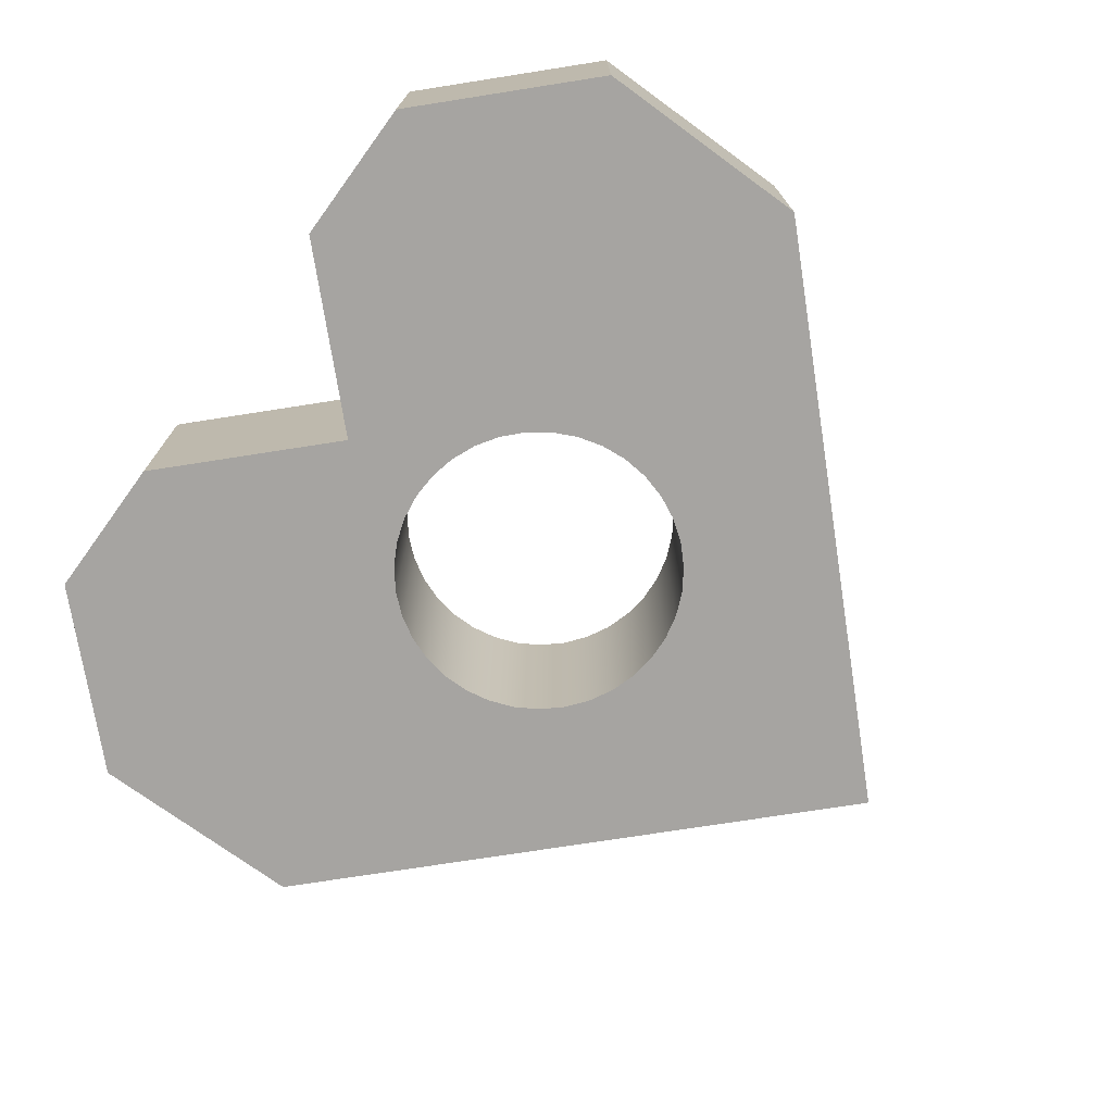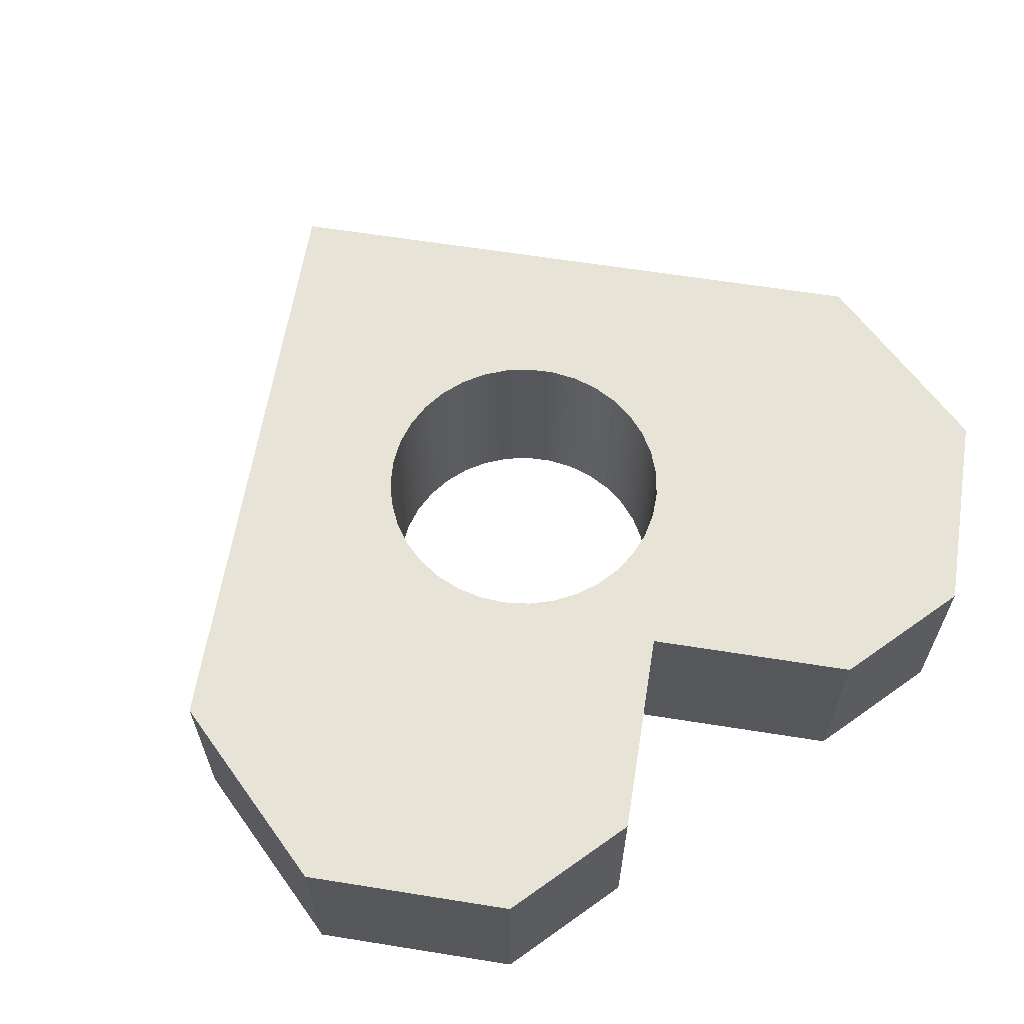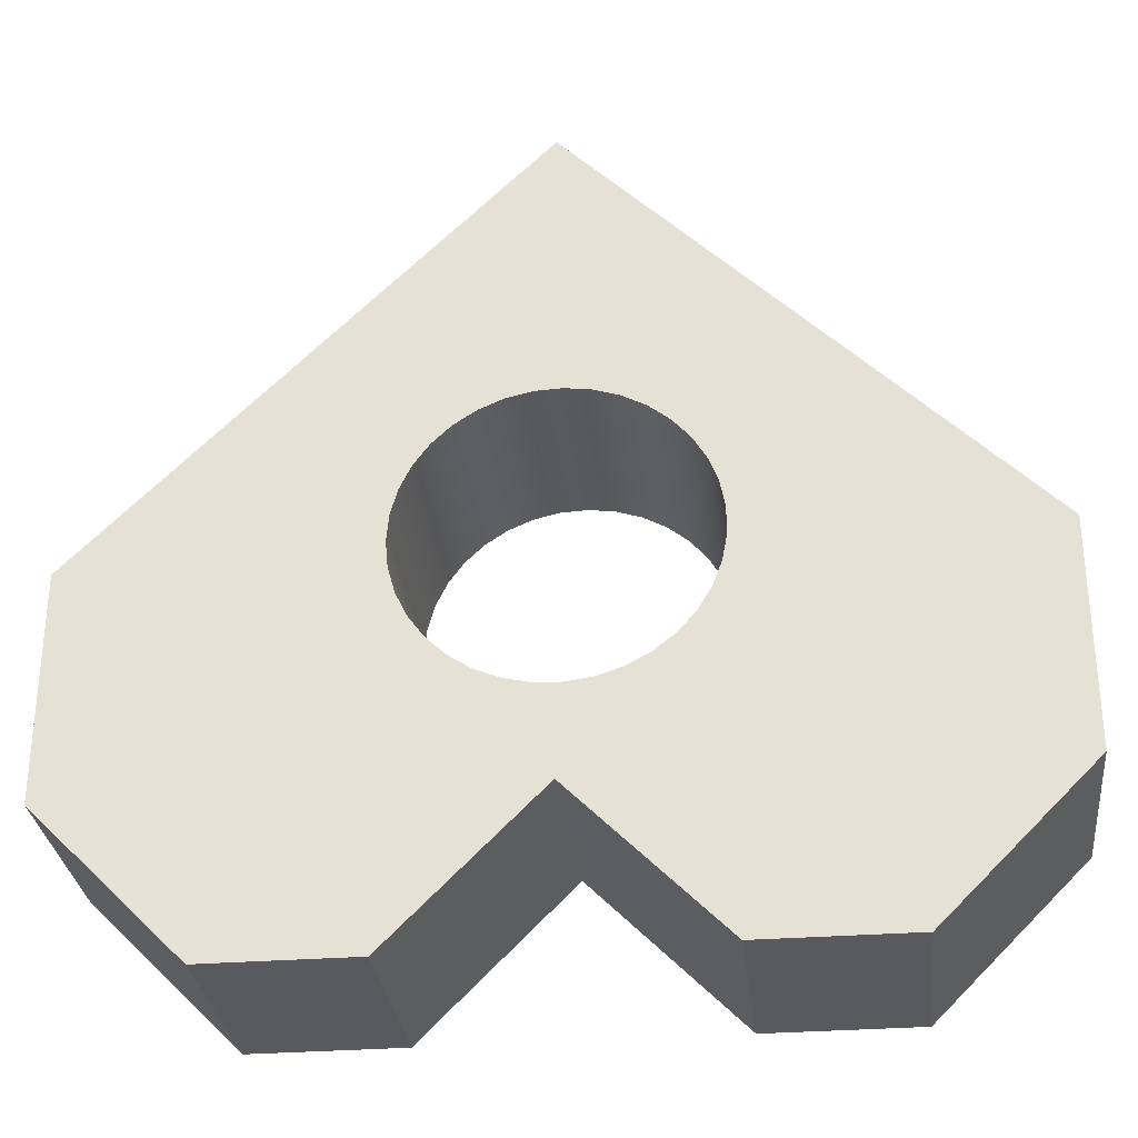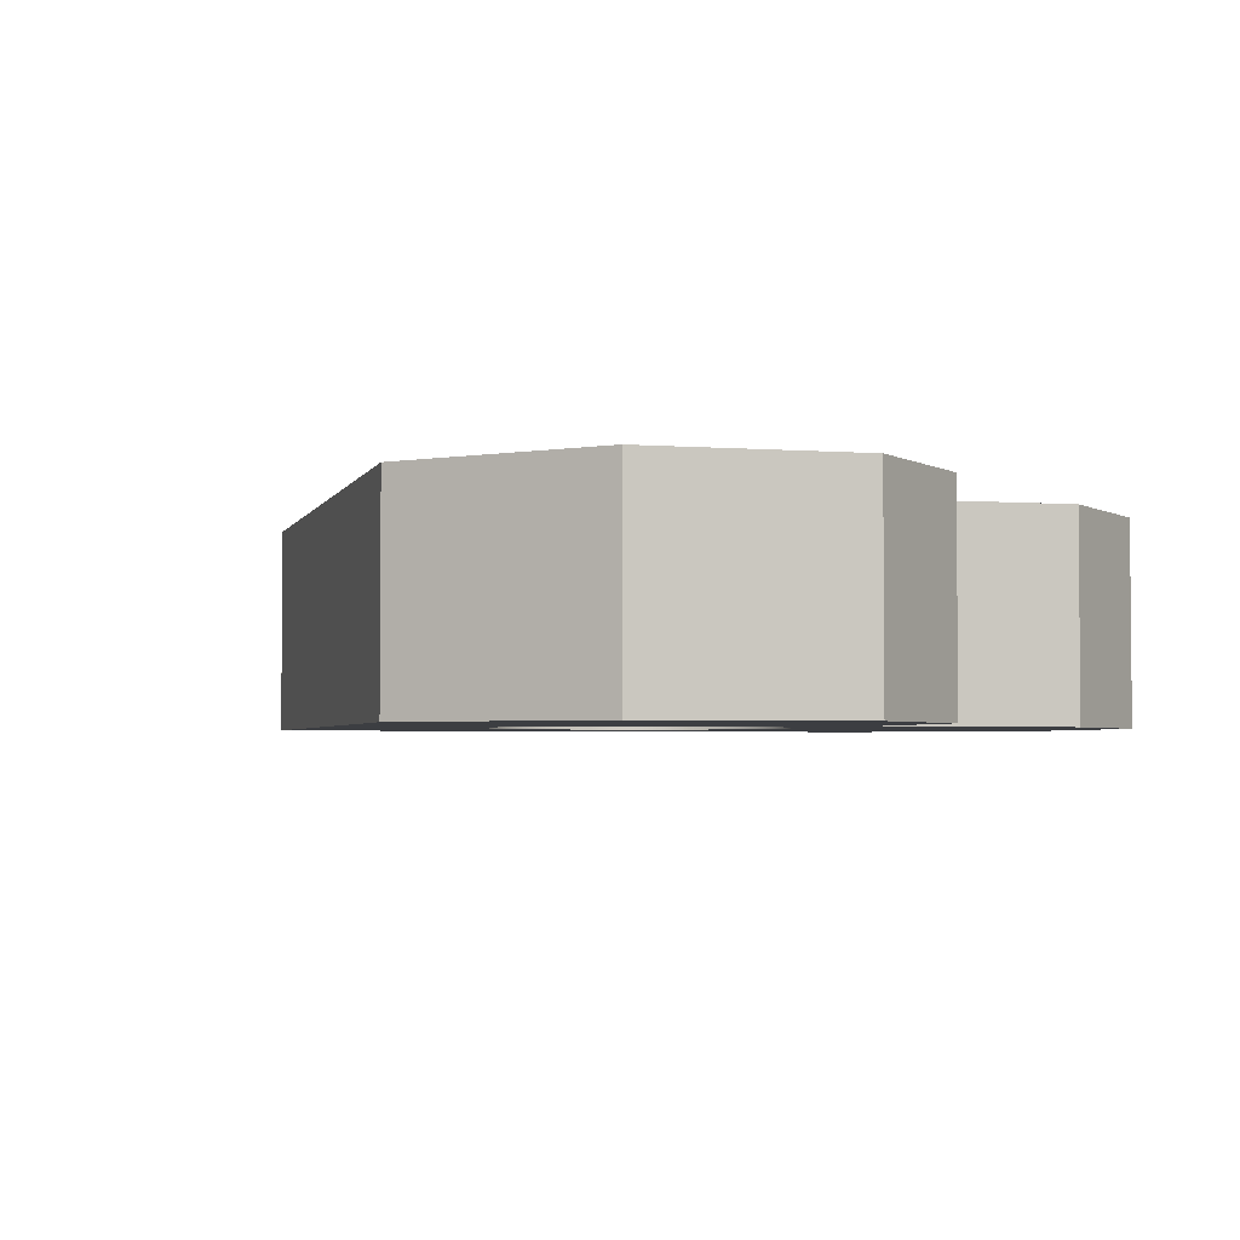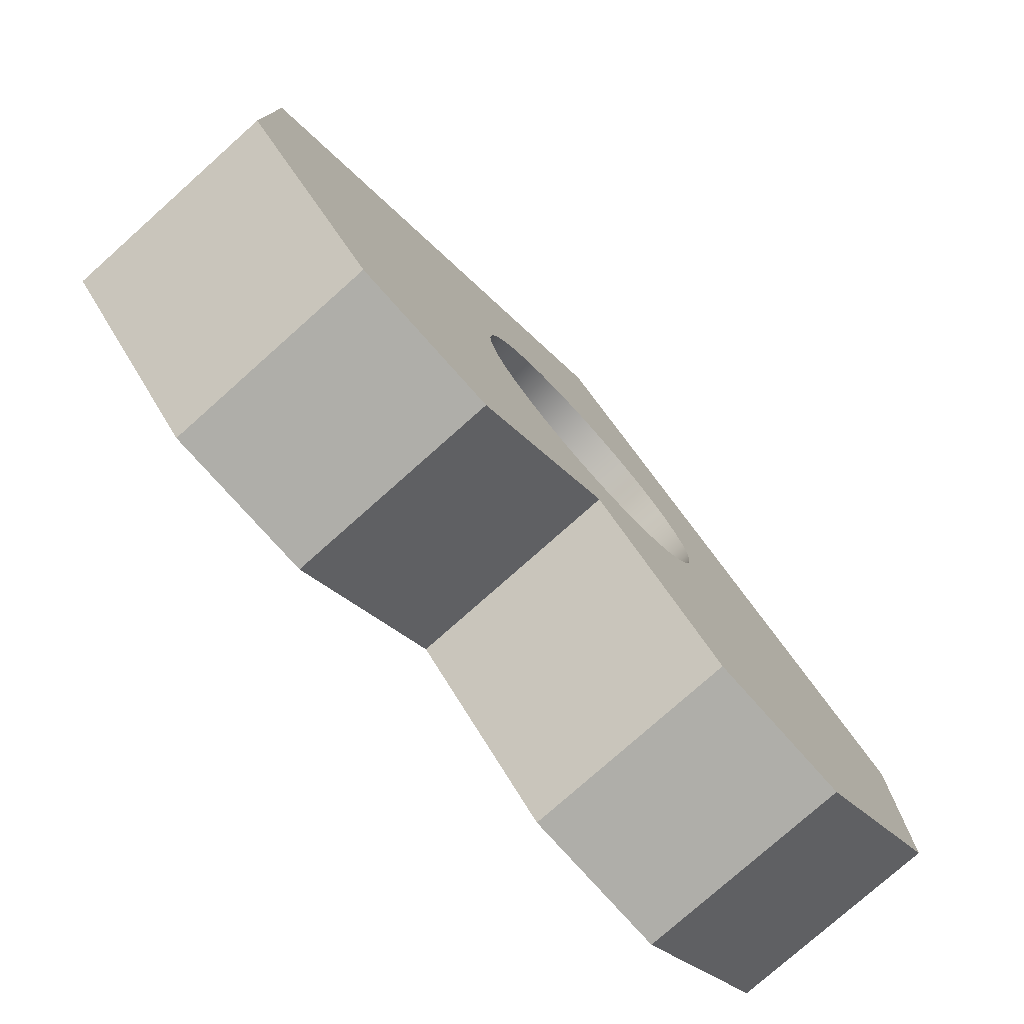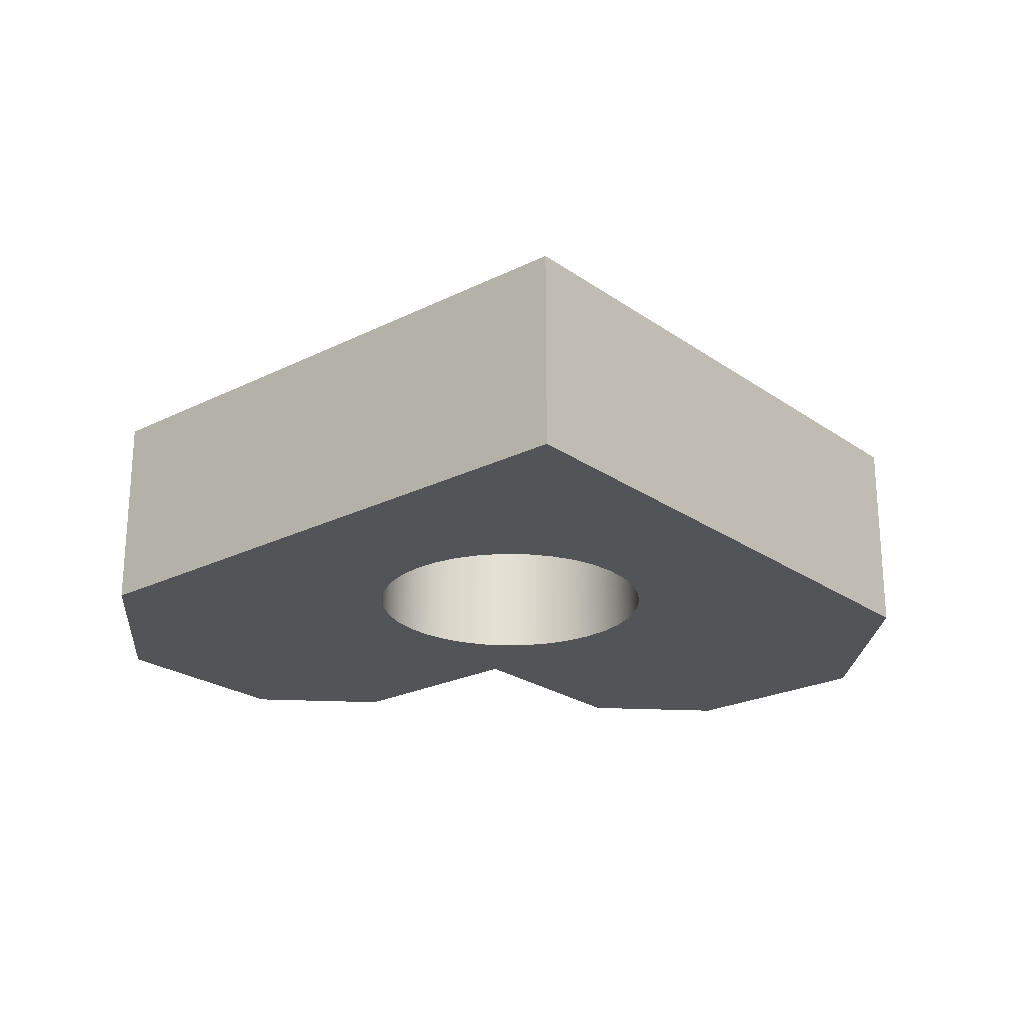
<metadata>
{"format":"obj","ext":"obj","renderer":"f3d","projection":"perspective","resolution":1024,"background":"white","views":[{"elev":-73.5,"azim":-126.1,"up":"+Y"},{"elev":62.3,"azim":144.2,"up":"+Y"},{"elev":-30.5,"azim":6.5,"up":"+Z"},{"elev":-3.2,"azim":120.1,"up":"+Y"},{"elev":-77.5,"azim":-48.3,"up":"+Z"},{"elev":-23.3,"azim":-4.7,"up":"+Y"}]}
</metadata>
<code>
v -5.031 -1.522e-16 -1.22
v -4.92 0 -1.11
v -4.92 -7 -1.11
v -5.031 -7 -1.22
v -4.924 0 -1.131
v -5.031 -1.522e-16 -1.22
v -5.031 -7 -1.22
v -4.924 -7 -1.131
v -4.92 0 -1.11
v -4.682 0 -0.2465
v -4.294 0 0.5609
v -3.769 0 1.286
v -3.122 0 1.906
v -2.375 0 2.4
v -1.551 0 2.753
v -0.6783 0 2.954
v 0.2165 0 2.995
v 1.104 0 2.877
v 1.957 0 2.601
v 2.746 0 2.178
v 3.448 0 1.621
v 4.039 0 0.9477
v 4.5 0 0.1797
v 4.817 0 -0.6582
v 4.979 0 -1.539
v 4.981 0 -2.435
v 4.823 0 -3.317
v 4.511 0 -4.156
v 4.054 0 -4.927
v 3.467 0 -5.603
v 2.768 0 -6.164
v 1.981 0 -6.591
v 1.13 0 -6.871
v 0.2424 0 -6.994
v -0.6527 0 -6.957
v -1.527 0 -6.761
v -2.352 0 -6.412
v -3.101 0 -5.922
v -3.751 0 -5.306
v -4.281 0 -4.583
v -4.673 0 -3.778
v -4.916 0 -2.915
v -5 0 -2.023
v -4.924 0 -1.131
v -4.924 -7 -1.131
v -5 -7 -2.023
v -4.916 -7 -2.915
v -4.673 -7 -3.778
v -4.281 -7 -4.583
v -3.751 -7 -5.306
v -3.101 -7 -5.922
v -2.352 -7 -6.412
v -1.527 -7 -6.761
v -0.6527 -7 -6.957
v 0.2424 -7 -6.994
v 1.13 -7 -6.871
v 1.981 -7 -6.591
v 2.768 -7 -6.164
v 3.467 -7 -5.603
v 4.054 -7 -4.927
v 4.511 -7 -4.156
v 4.823 -7 -3.317
v 4.981 -7 -2.435
v 4.979 -7 -1.539
v 4.817 -7 -0.6582
v 4.5 -7 0.1797
v 4.039 -7 0.9477
v 3.448 -7 1.621
v 2.746 -7 2.178
v 1.957 -7 2.601
v 1.104 -7 2.877
v 0.2165 -7 2.995
v -0.6783 -7 2.954
v -1.551 -7 2.753
v -2.375 -7 2.4
v -3.122 -7 1.906
v -3.769 -7 1.286
v -4.294 -7 0.5609
v -4.682 -7 -0.2465
v -4.92 -7 -1.11
v -5 0 -15
v 0 0 -10
v 0 -7 -10
v -5 -7 -15
v -10 0 -15
v -5 0 -15
v -5 -7 -15
v -10 -7 -15
v -15 0 -10
v -10 0 -15
v -10 -7 -15
v -15 -7 -10
v -15 0 -2.5
v -15 0 -10
v -15 -7 -10
v -15 -7 -2.5
v 3.553e-15 -4.336e-16 12.5
v -15 0 -2.5
v -15 -7 -2.5
v 3.553e-15 -7 12.5
v 15 0 -2.5
v 3.553e-15 -4.336e-16 12.5
v 3.553e-15 -7 12.5
v 15 -7 -2.5
v 15 0 -10
v 15 0 -2.5
v 15 -7 -2.5
v 15 -7 -10
v 10 0 -15
v 15 0 -10
v 15 -7 -10
v 10 -7 -15
v 5 0 -15
v 10 0 -15
v 10 -7 -15
v 5 -7 -15
v 0 0 -10
v 5 0 -15
v 5 -7 -15
v 0 -7 -10
v -4.924 0 -1.131
v -5 0 -2.023
v -4.916 0 -2.915
v -4.673 0 -3.778
v -4.281 0 -4.583
v -3.751 0 -5.306
v -3.101 0 -5.922
v -2.352 0 -6.412
v -1.527 0 -6.761
v -0.6527 0 -6.957
v 0.2424 0 -6.994
v 1.13 0 -6.871
v 1.981 0 -6.591
v 2.768 0 -6.164
v 3.467 0 -5.603
v 4.054 0 -4.927
v 4.511 0 -4.156
v 4.823 0 -3.317
v 4.981 0 -2.435
v 4.979 0 -1.539
v 4.817 0 -0.6582
v 4.5 0 0.1797
v 4.039 0 0.9477
v 3.448 0 1.621
v 2.746 0 2.178
v 1.957 0 2.601
v 1.104 0 2.877
v 0.2165 0 2.995
v -0.6783 0 2.954
v -1.551 0 2.753
v -2.375 0 2.4
v -3.122 0 1.906
v -3.769 0 1.286
v -4.294 0 0.5609
v -4.682 0 -0.2465
v -4.92 0 -1.11
v -5.031 -1.522e-16 -1.22
v 5 0 -15
v 0 0 -10
v -5 0 -15
v -10 0 -15
v -15 0 -10
v -15 0 -2.5
v 3.553e-15 -4.336e-16 12.5
v 15 0 -2.5
v 15 0 -10
v 10 0 -15
v -4.92 -7 -1.11
v -4.682 -7 -0.2465
v -4.294 -7 0.5609
v -3.769 -7 1.286
v -3.122 -7 1.906
v -2.375 -7 2.4
v -1.551 -7 2.753
v -0.6783 -7 2.954
v 0.2165 -7 2.995
v 1.104 -7 2.877
v 1.957 -7 2.601
v 2.746 -7 2.178
v 3.448 -7 1.621
v 4.039 -7 0.9477
v 4.5 -7 0.1797
v 4.817 -7 -0.6582
v 4.979 -7 -1.539
v 4.981 -7 -2.435
v 4.823 -7 -3.317
v 4.511 -7 -4.156
v 4.054 -7 -4.927
v 3.467 -7 -5.603
v 2.768 -7 -6.164
v 1.981 -7 -6.591
v 1.13 -7 -6.871
v 0.2424 -7 -6.994
v -0.6527 -7 -6.957
v -1.527 -7 -6.761
v -2.352 -7 -6.412
v -3.101 -7 -5.922
v -3.751 -7 -5.306
v -4.281 -7 -4.583
v -4.673 -7 -3.778
v -4.916 -7 -2.915
v -5 -7 -2.023
v -4.924 -7 -1.131
v -5.031 -7 -1.22
v 0 -7 -10
v 5 -7 -15
v 10 -7 -15
v 15 -7 -10
v 15 -7 -2.5
v 3.553e-15 -7 12.5
v -15 -7 -2.5
v -15 -7 -10
v -10 -7 -15
v -5 -7 -15
g 96b0fbb6-e333-11ea-919d-54bf646e7e1f
f 1 2 4
f 4 2 3
g 96b149dc-e333-11ea-a151-54bf646e7e1f
f 5 6 8
f 8 6 7
g 96b197fa-e333-11ea-85bd-54bf646e7e1f
f 80 9 79
f 79 9 10
f 79 10 78
f 78 10 11
f 78 11 77
f 77 11 12
f 77 12 76
f 76 12 13
f 76 13 75
f 75 13 14
f 75 14 74
f 74 14 15
f 74 15 73
f 73 15 16
f 73 16 72
f 72 16 17
f 72 17 71
f 71 17 18
f 71 18 70
f 70 18 19
f 70 19 69
f 69 19 20
f 69 20 68
f 68 20 21
f 68 21 67
f 67 21 22
f 67 22 66
f 66 22 23
f 66 23 65
f 65 23 24
f 65 24 64
f 64 24 25
f 64 25 63
f 63 25 26
f 63 26 62
f 62 26 27
f 62 27 61
f 61 27 28
f 61 28 60
f 60 28 29
f 60 29 59
f 59 29 30
f 59 30 58
f 58 30 31
f 58 31 57
f 57 31 32
f 57 32 56
f 56 32 33
f 56 33 55
f 55 33 34
f 55 34 54
f 54 34 35
f 54 35 53
f 53 35 36
f 53 36 52
f 52 36 37
f 52 37 51
f 51 37 38
f 51 38 50
f 50 38 39
f 50 39 49
f 49 39 40
f 49 40 48
f 48 40 41
f 48 41 47
f 47 41 42
f 47 42 46
f 46 42 43
f 46 43 45
f 45 43 44
g 96b1e5fe-e333-11ea-aca1-54bf646e7e1f
f 81 82 84
f 84 82 83
g 96b2343a-e333-11ea-bf60-54bf646e7e1f
f 85 86 88
f 88 86 87
g 96b2a940-e333-11ea-bb67-54bf646e7e1f
f 89 90 92
f 92 90 91
g 96b2f7fe-e333-11ea-91fc-54bf646e7e1f
f 93 94 96
f 96 94 95
g 96b36cb4-e333-11ea-a3d1-54bf646e7e1f
f 97 98 100
f 100 98 99
g 96b3baca-e333-11ea-b22c-54bf646e7e1f
f 101 102 104
f 104 102 103
g 96b42ff6-e333-11ea-af48-54bf646e7e1f
f 105 106 108
f 108 106 107
g 96b47e18-e333-11ea-bf44-54bf646e7e1f
f 109 110 112
f 112 110 111
g 96b4f318-e333-11ea-b43a-54bf646e7e1f
f 113 114 116
f 116 114 115
g 96b56874-e333-11ea-8c5c-54bf646e7e1f
f 117 118 120
f 120 118 119
g 96b62bbe-e333-11ea-96dd-54bf646e7e1f
f 121 122 157
f 157 122 163
f 157 163 155
f 155 163 154
f 154 163 153
f 153 163 164
f 153 164 152
f 152 164 151
f 151 164 150
f 150 164 149
f 149 164 148
f 148 164 147
f 147 164 146
f 146 164 145
f 145 164 144
f 144 164 165
f 144 165 143
f 143 165 142
f 142 165 141
f 141 165 140
f 140 165 139
f 139 165 138
f 138 165 137
f 137 165 166
f 137 166 136
f 136 166 135
f 135 166 167
f 135 167 158
f 122 123 163
f 163 123 124
f 163 124 162
f 162 124 125
f 162 125 126
f 162 126 161
f 161 126 127
f 161 127 160
f 160 127 128
f 160 128 159
f 159 128 129
f 159 129 130
f 130 131 159
f 159 131 132
f 159 132 133
f 133 134 159
f 159 134 158
f 158 134 135
f 155 156 157
g 96b73d00-e333-11ea-bc4e-54bf646e7e1f
f 168 169 204
f 204 169 211
f 204 211 202
f 202 211 201
f 201 211 200
f 200 211 212
f 200 212 199
f 199 212 198
f 198 212 213
f 198 213 197
f 197 213 214
f 197 214 196
f 196 214 205
f 196 205 195
f 195 205 194
f 194 205 193
f 193 205 192
f 192 205 191
f 191 205 190
f 190 205 206
f 190 206 189
f 189 206 207
f 189 207 208
f 169 170 211
f 211 170 171
f 211 171 210
f 210 171 172
f 210 172 173
f 173 174 210
f 210 174 175
f 210 175 176
f 176 177 210
f 210 177 178
f 210 178 179
f 179 180 210
f 210 180 209
f 209 180 181
f 209 181 182
f 182 183 209
f 209 183 184
f 209 184 185
f 185 186 209
f 209 186 187
f 209 187 208
f 208 187 188
f 208 188 189
f 202 203 204

</code>
